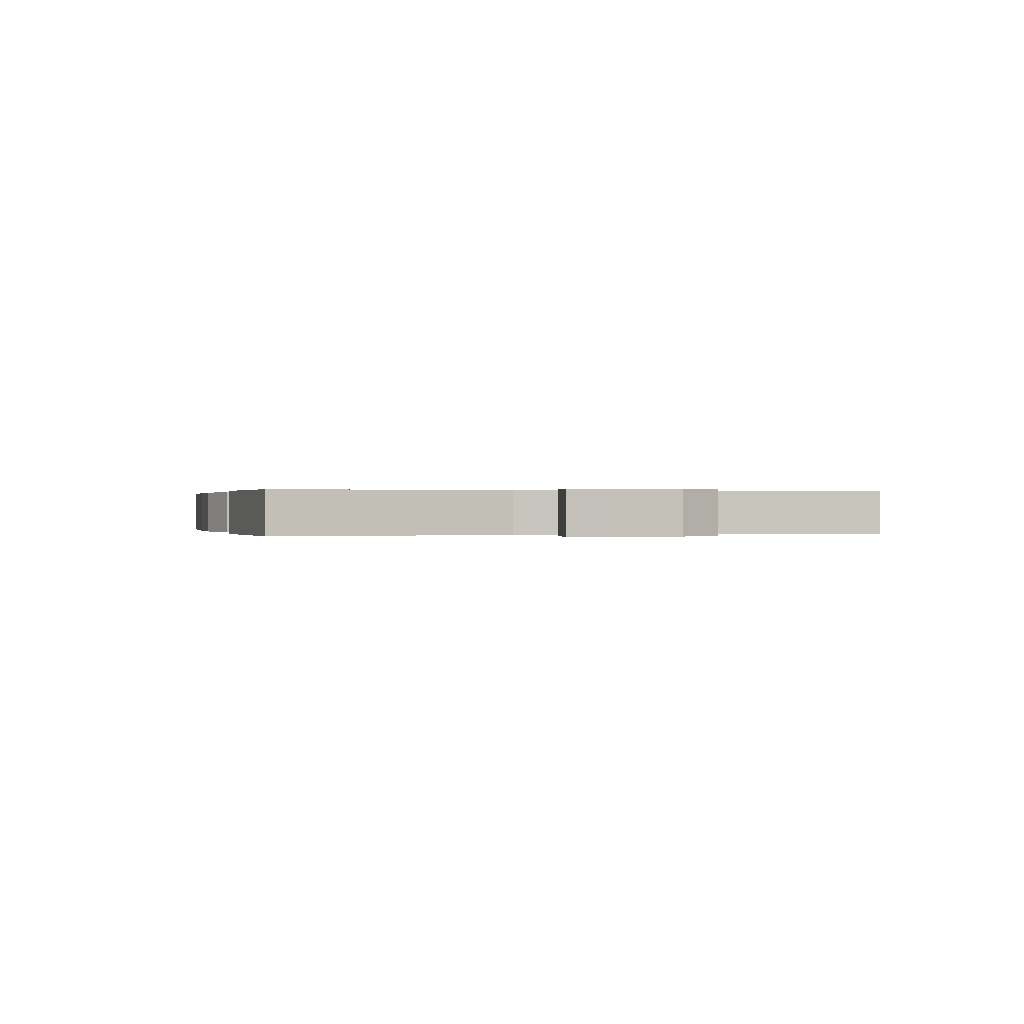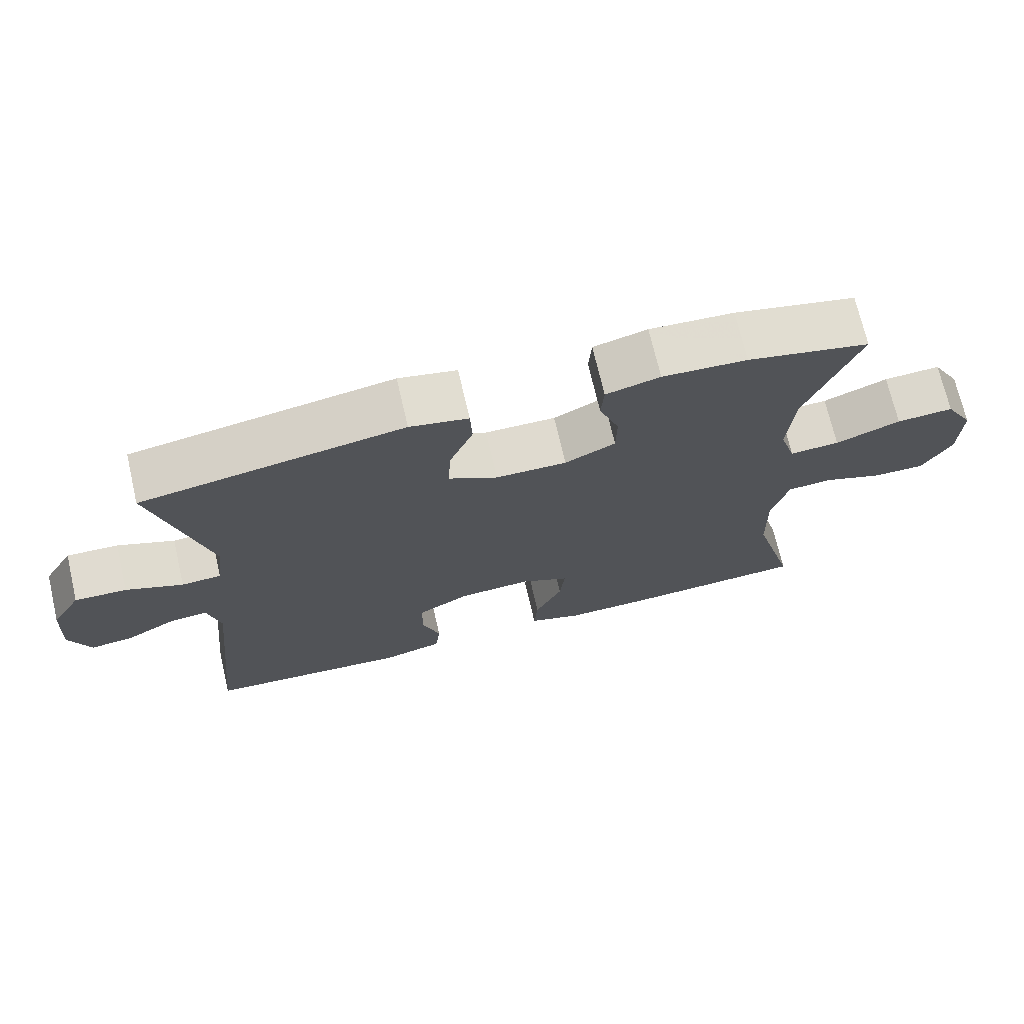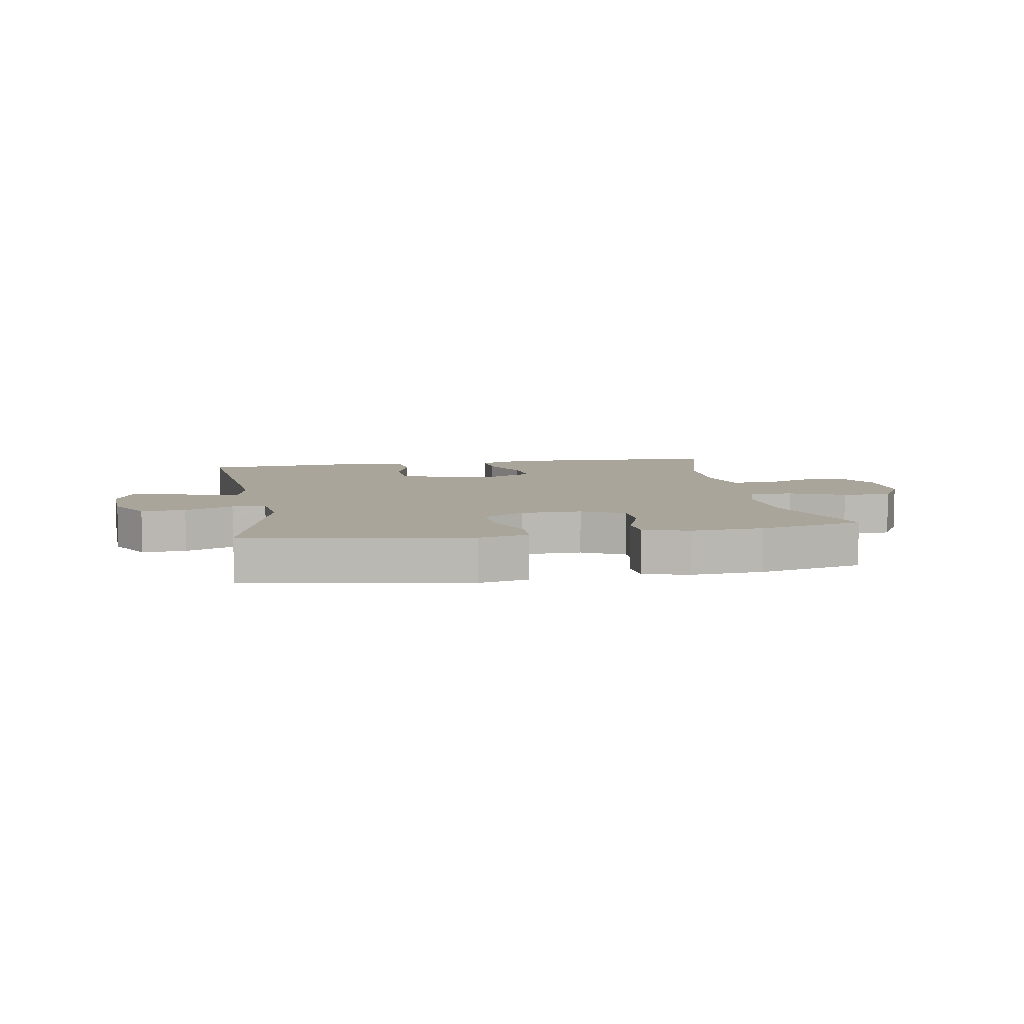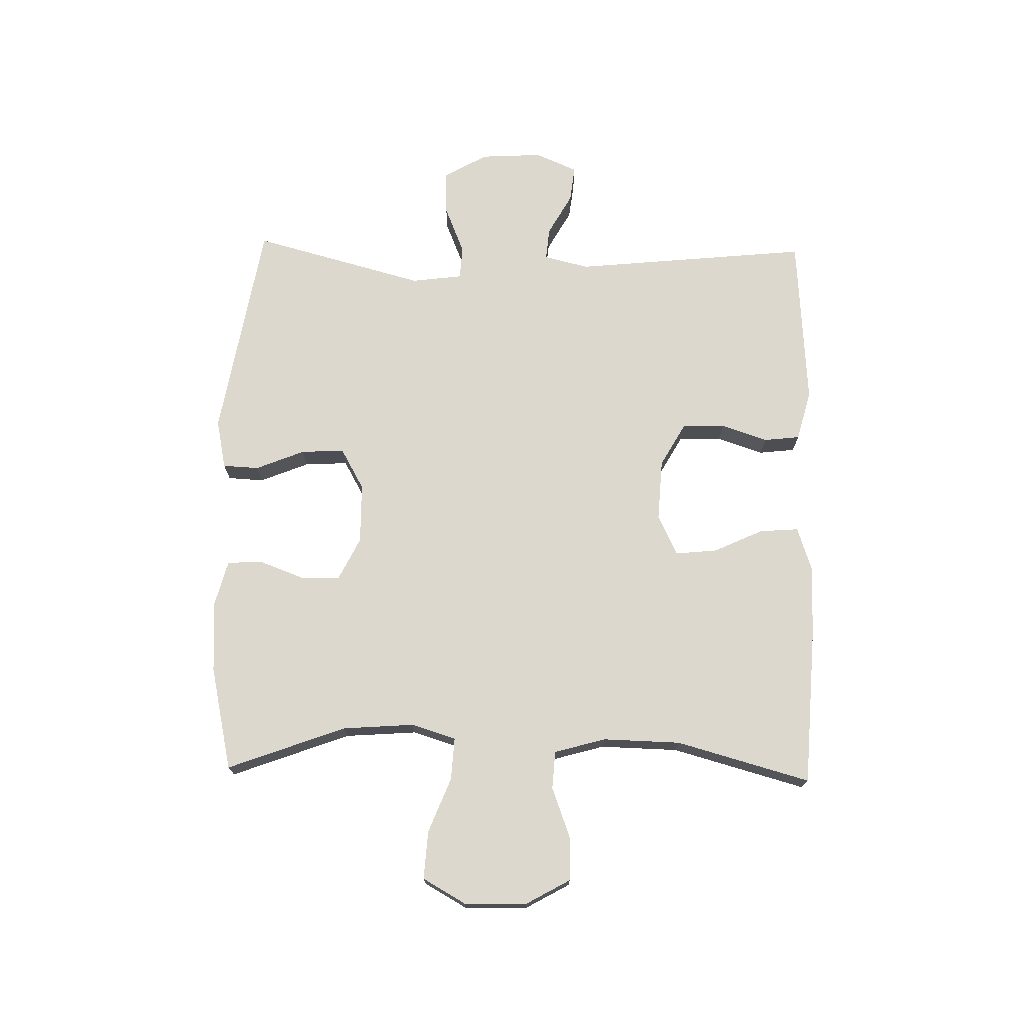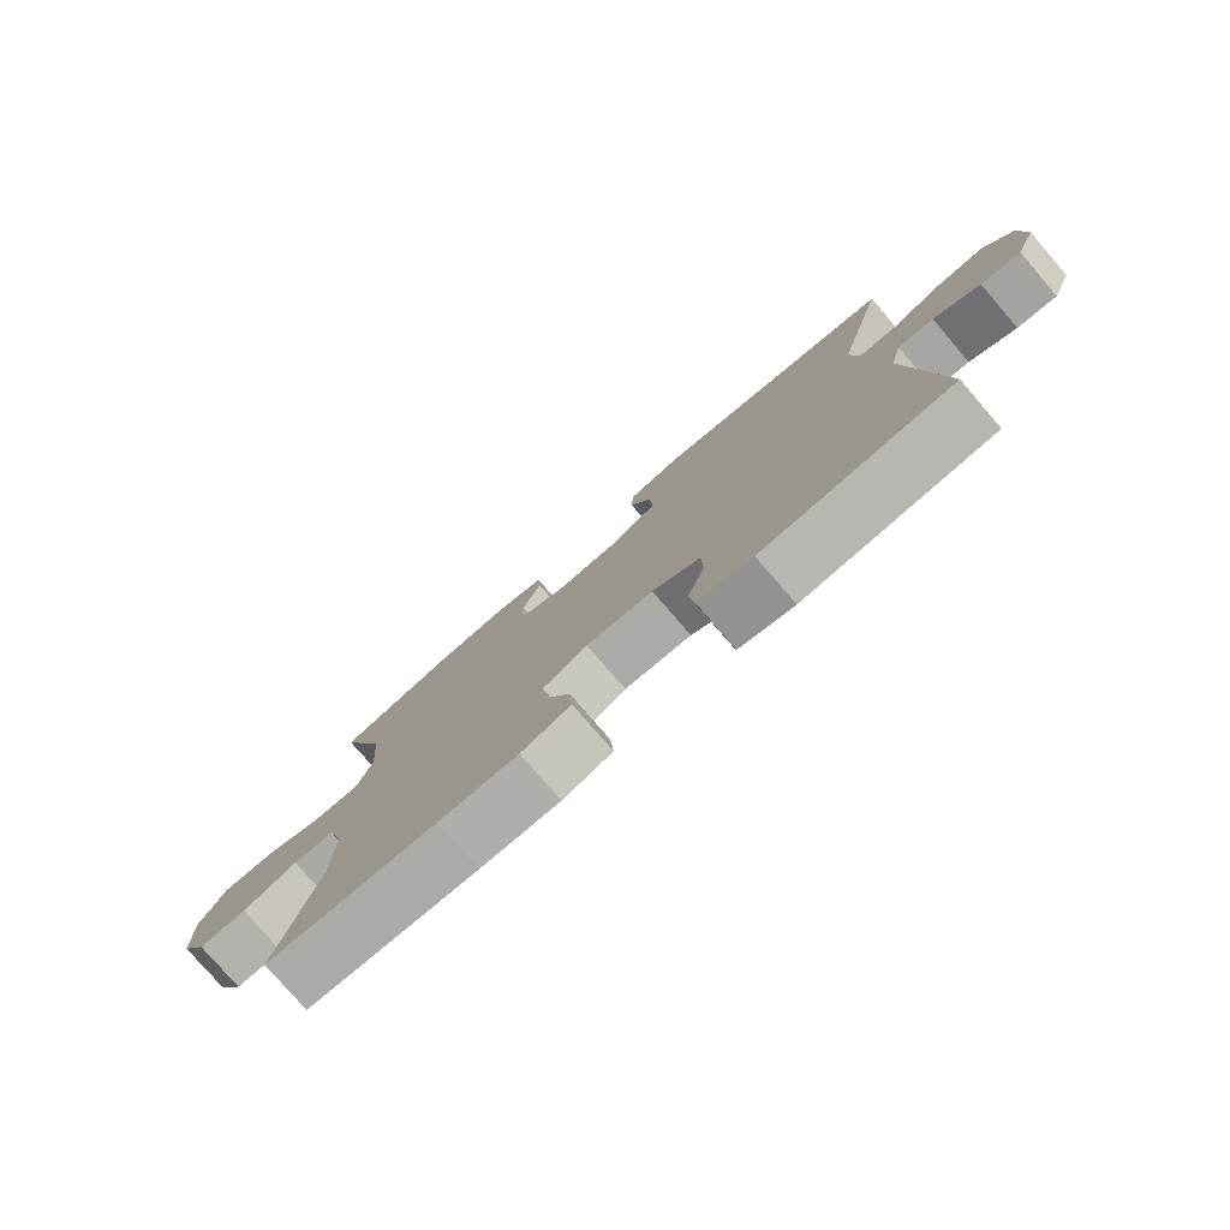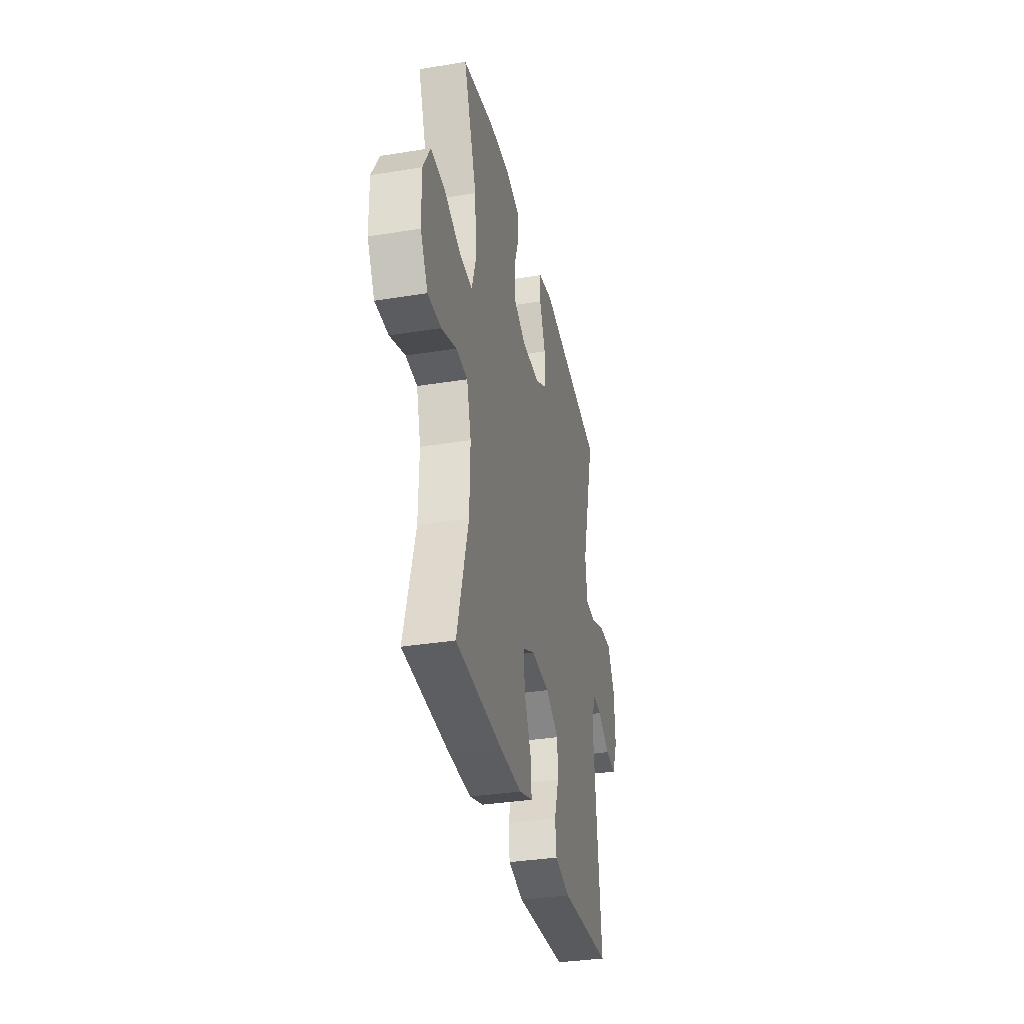
<metadata>
{"format":"obj","ext":"obj","renderer":"f3d","projection":"perspective","resolution":1024,"background":"white","views":[{"elev":0.1,"azim":-105.3,"up":"+Y"},{"elev":71.2,"azim":-13.1,"up":"+Z"},{"elev":7.6,"azim":-9.9,"up":"+Y"},{"elev":72.5,"azim":91.3,"up":"+Y"},{"elev":-78.4,"azim":-139.2,"up":"+Z"},{"elev":-34.4,"azim":102.3,"up":"+Z"}]}
</metadata>
<code>
v 0.5 0.07 -0.5
v 0.242 0.07 -0.515
v 0.122 0.07 -0.517
v 0.047 0.07 -0.492
v 0.052 0.07 -0.427
v 0.09 0.07 -0.345
v 0.097 0.07 -0.276
v 0.029 0.07 -0.243
v -0.073 0.07 -0.249
v -0.146 0.07 -0.29
v -0.148 0.07 -0.361
v -0.122 0.07 -0.438
v -0.129 0.07 -0.498
v -0.213 0.07 -0.52
v -0.5 0.07 -0.5
v -0.46 0.07 -0.107
v -0.478 0.07 -0.032
v -0.532 0.07 -0.037
v -0.602 0.07 -0.076
v -0.662 0.07 -0.083
v -0.692 0.07 -0.013
v -0.686 0.07 0.09
v -0.644 0.07 0.162
v -0.571 0.07 0.159
v -0.491 0.07 0.126
v -0.435 0.07 0.129
v -0.424 0.07 0.214
v -0.5 0.07 0.5
v -0.132 0.07 0.562
v -0.05 0.07 0.545
v -0.047 0.07 0.485
v -0.08 0.07 0.404
v -0.084 0.07 0.332
v -0.015 0.07 0.293
v 0.085 0.07 0.292
v 0.156 0.07 0.327
v 0.157 0.07 0.393
v 0.129 0.07 0.468
v 0.133 0.07 0.525
v 0.209 0.07 0.545
v 0.328 0.07 0.538
v 0.5 0.07 0.5
v 0.427 0.07 0.304
v 0.418 0.07 0.185
v 0.441 0.07 0.111
v 0.511 0.07 0.115
v 0.602 0.07 0.151
v 0.682 0.07 0.156
v 0.722 0.07 0.085
v 0.72 0.07 -0.019
v 0.679 0.07 -0.092
v 0.606 0.07 -0.091
v 0.523 0.07 -0.06
v 0.46 0.07 -0.064
v 0.436 0.07 -0.149
v 0.439 0.07 -0.278
v 0.5 0 -0.5
v 0.242 0 -0.515
v 0.122 0 -0.517
v 0.047 0 -0.492
v 0.052 0 -0.427
v 0.09 0 -0.345
v 0.097 0 -0.276
v 0.029 0 -0.243
v -0.073 0 -0.249
v -0.146 0 -0.29
v -0.148 0 -0.361
v -0.122 0 -0.438
v -0.129 0 -0.498
v -0.213 0 -0.52
v -0.5 0 -0.5
v -0.46 0 -0.107
v -0.478 0 -0.032
v -0.532 0 -0.037
v -0.602 0 -0.076
v -0.662 0 -0.083
v -0.692 0 -0.013
v -0.686 0 0.09
v -0.644 0 0.162
v -0.571 0 0.159
v -0.491 0 0.126
v -0.435 0 0.129
v -0.424 0 0.214
v -0.5 0 0.5
v -0.132 0 0.562
v -0.05 0 0.545
v -0.047 0 0.485
v -0.08 0 0.404
v -0.084 0 0.332
v -0.015 0 0.293
v 0.085 0 0.292
v 0.156 0 0.327
v 0.157 0 0.393
v 0.129 0 0.468
v 0.133 0 0.525
v 0.209 0 0.545
v 0.328 0 0.538
v 0.5 0 0.5
v 0.427 0 0.304
v 0.418 0 0.185
v 0.441 0 0.111
v 0.511 0 0.115
v 0.602 0 0.151
v 0.682 0 0.156
v 0.722 0 0.085
v 0.72 0 -0.019
v 0.679 0 -0.092
v 0.606 0 -0.091
v 0.523 0 -0.06
v 0.46 0 -0.064
v 0.436 0 -0.149
v 0.439 0 -0.278
f 51 52 53
f 50 51 53
f 49 50 53
f 48 49 53
f 47 48 53
f 46 47 53
f 45 46 53 54
f 44 45 54 55
f 41 42 43
f 40 41 43
f 39 40 43
f 38 39 43
f 37 38 43
f 36 37 43 44
f 44 55 56
f 36 44 56
f 35 36 56
f 30 31 32
f 29 30 32
f 28 29 32
f 27 28 32
f 26 27 32 33
f 23 24 25
f 22 23 25
f 21 22 25
f 20 21 25
f 19 20 25
f 18 19 25
f 17 18 25 26
f 26 33 34
f 17 26 34
f 16 17 34
f 14 15 16
f 13 14 16
f 12 13 16
f 11 12 16
f 4 5 6
f 3 4 6
f 2 3 6
f 1 2 6
f 56 1 6
f 56 6 7
f 35 56 7 8
f 34 35 8 9
f 16 34 9 10
f 10 11 16
f 109 108 107
f 109 107 106
f 109 106 105
f 109 105 104
f 109 104 103
f 109 103 102
f 110 109 102 101
f 111 110 101 100
f 99 98 97
f 99 97 96
f 99 96 95
f 99 95 94
f 99 94 93
f 100 99 93 92
f 112 111 100
f 112 100 92
f 112 92 91
f 88 87 86
f 88 86 85
f 88 85 84
f 88 84 83
f 89 88 83 82
f 81 80 79
f 81 79 78
f 81 78 77
f 81 77 76
f 81 76 75
f 81 75 74
f 82 81 74 73
f 90 89 82
f 90 82 73
f 90 73 72
f 72 71 70
f 72 70 69
f 72 69 68
f 72 68 67
f 62 61 60
f 62 60 59
f 62 59 58
f 62 58 57
f 62 57 112
f 63 62 112
f 64 63 112 91
f 65 64 91 90
f 66 65 90 72
f 72 67 66
f 1 57 58 2
f 2 58 59 3
f 3 59 60 4
f 4 60 61 5
f 5 61 62 6
f 6 62 63 7
f 7 63 64 8
f 8 64 65 9
f 9 65 66 10
f 10 66 67 11
f 11 67 68 12
f 12 68 69 13
f 13 69 70 14
f 14 70 71 15
f 15 71 72 16
f 16 72 73 17
f 17 73 74 18
f 18 74 75 19
f 19 75 76 20
f 20 76 77 21
f 21 77 78 22
f 22 78 79 23
f 23 79 80 24
f 24 80 81 25
f 25 81 82 26
f 26 82 83 27
f 27 83 84 28
f 28 84 85 29
f 29 85 86 30
f 30 86 87 31
f 31 87 88 32
f 32 88 89 33
f 33 89 90 34
f 34 90 91 35
f 35 91 92 36
f 36 92 93 37
f 37 93 94 38
f 38 94 95 39
f 39 95 96 40
f 40 96 97 41
f 41 97 98 42
f 42 98 99 43
f 43 99 100 44
f 44 100 101 45
f 45 101 102 46
f 46 102 103 47
f 47 103 104 48
f 48 104 105 49
f 49 105 106 50
f 50 106 107 51
f 51 107 108 52
f 52 108 109 53
f 53 109 110 54
f 54 110 111 55
f 55 111 112 56
f 56 112 57 1

</code>
